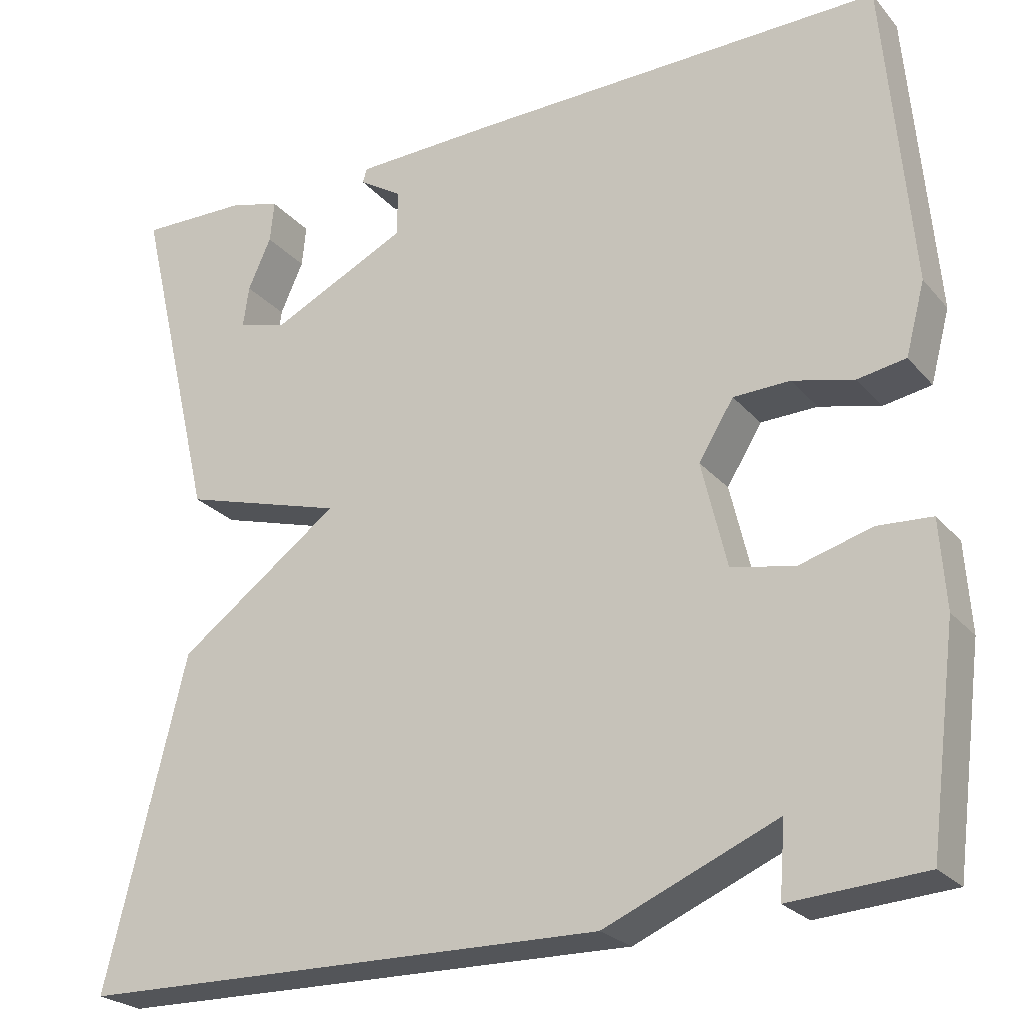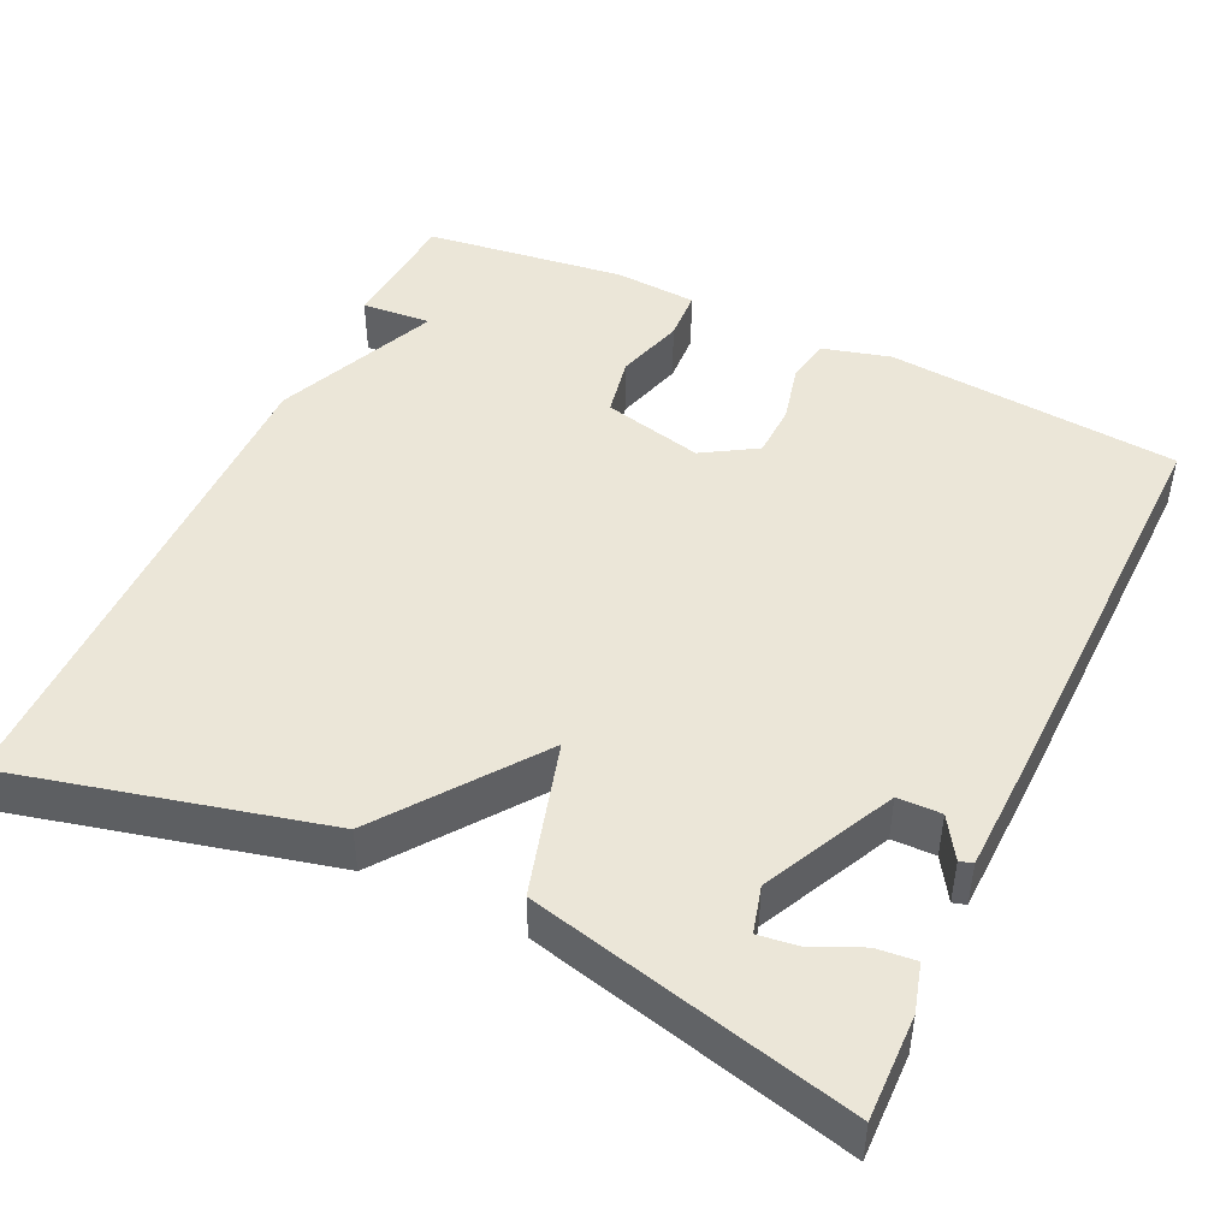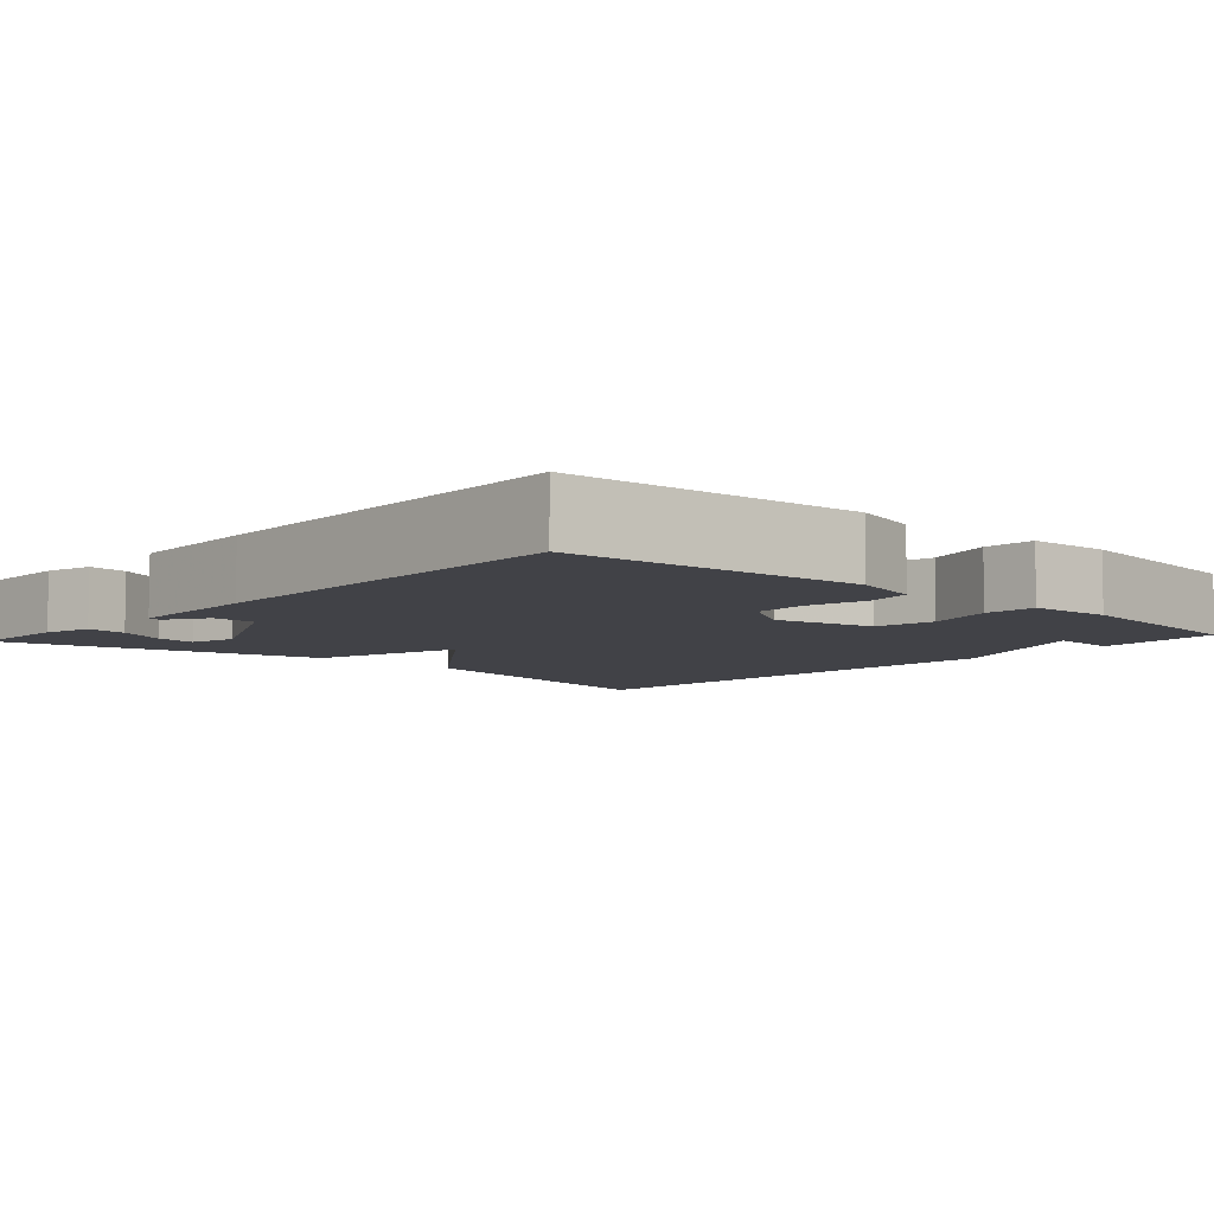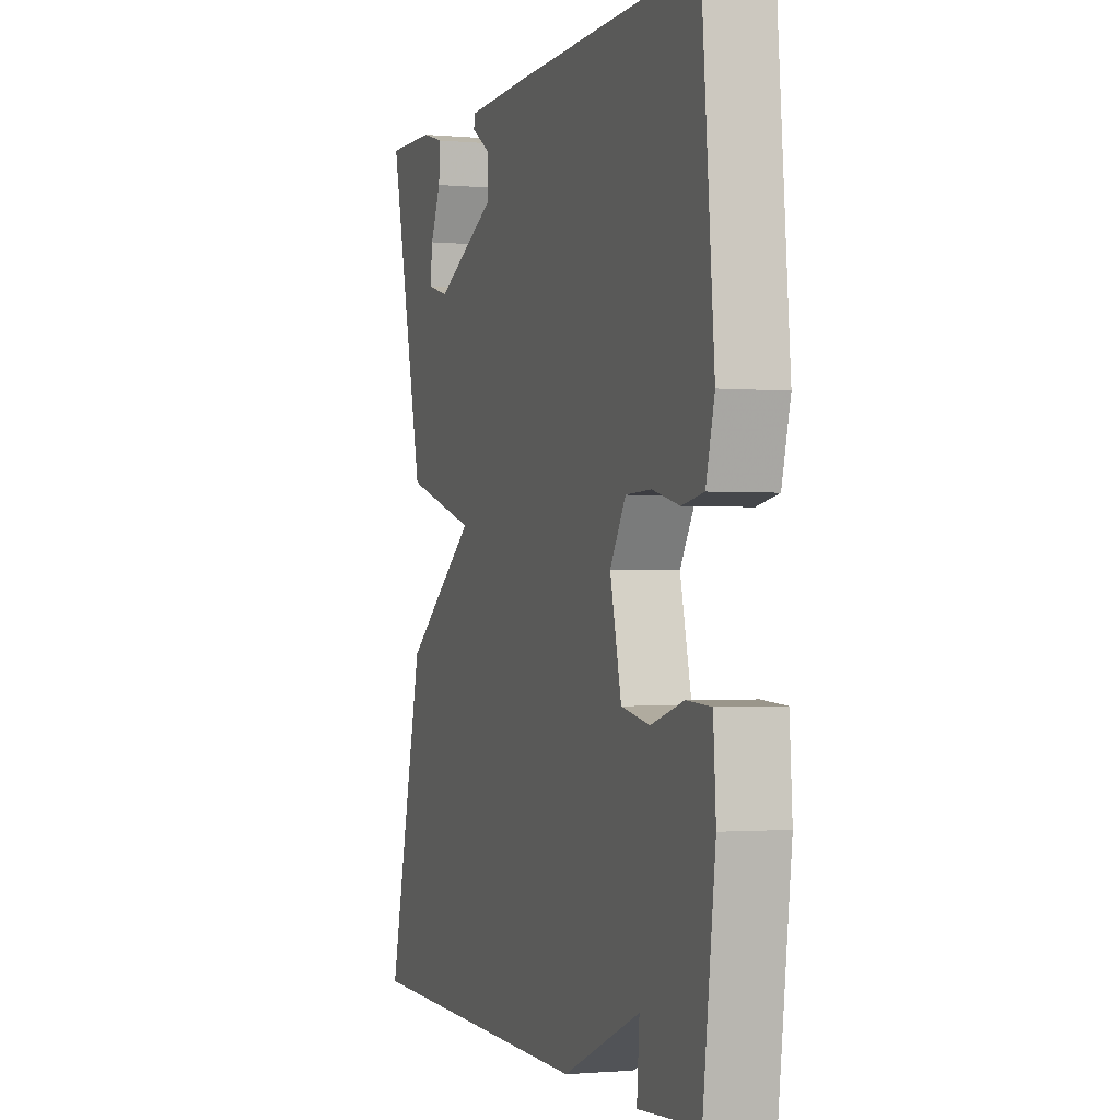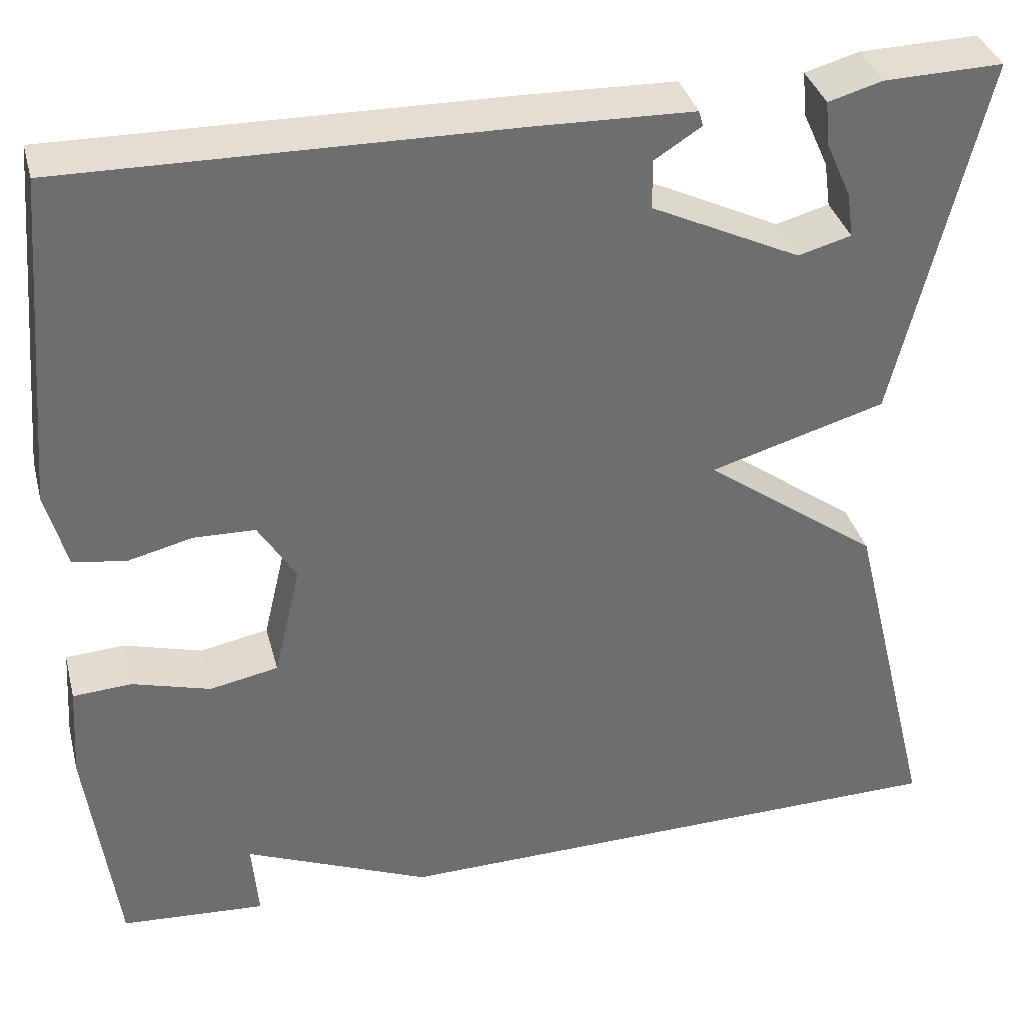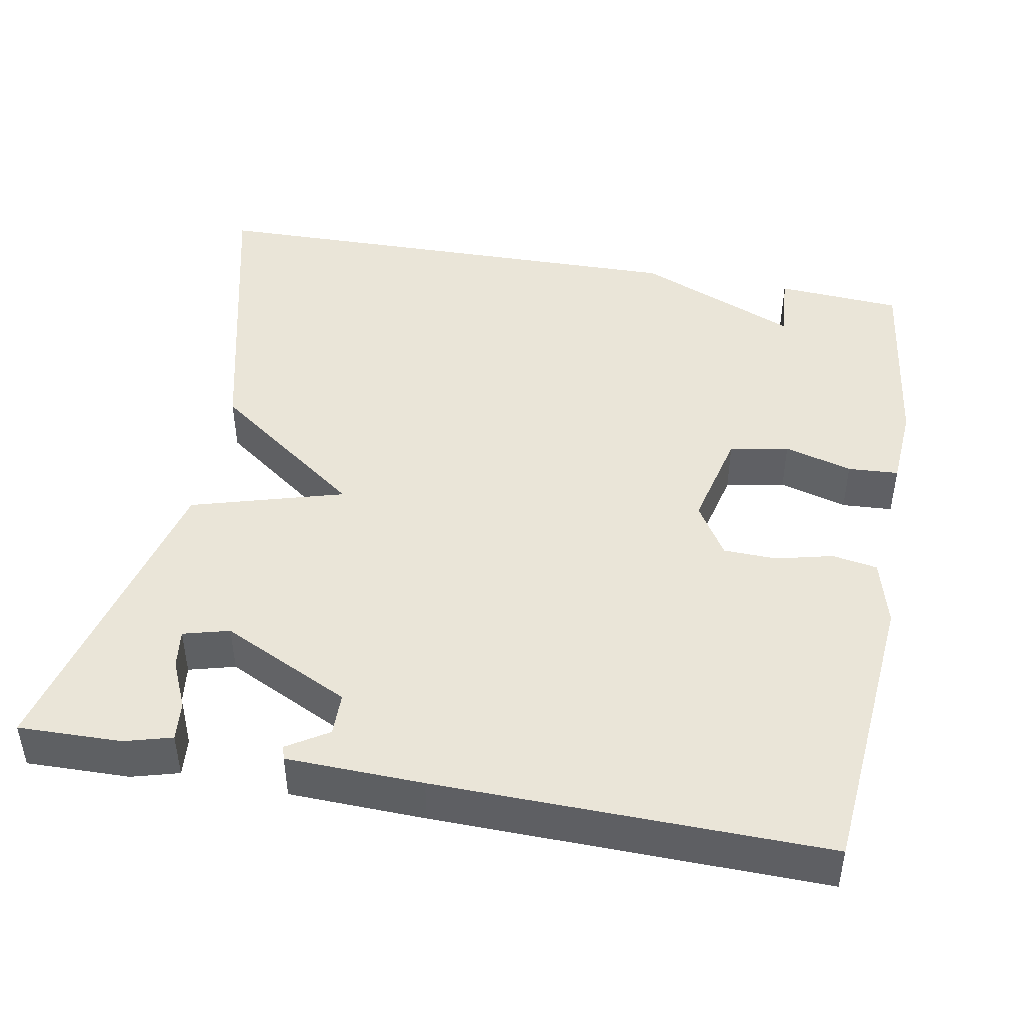
<metadata>
{"format":"obj","ext":"obj","renderer":"f3d","projection":"perspective","resolution":1024,"background":"white","views":[{"elev":-24.5,"azim":30.3,"up":"+Z"},{"elev":46.5,"azim":-64.6,"up":"+Y"},{"elev":-6.8,"azim":47.8,"up":"+Y"},{"elev":-1.3,"azim":71.4,"up":"+Z"},{"elev":36.0,"azim":165.7,"up":"+Z"},{"elev":45.2,"azim":10.5,"up":"+Y"}]}
</metadata>
<code>
v 0.5 0.07 -0.5
v 0.339 0.07 -0.511
v 0.346 0.07 -0.423
v 0.139 0.07 -0.511
v -0.5 0.07 -0.5
v -0.403 0.07 -0.106
v -0.208 0.07 0.037
v -0.403 0.07 0.094
v -0.5 0.07 0.5
v -0.368 0.07 0.497
v -0.308 0.07 0.48
v -0.313 0.07 0.43
v -0.341 0.07 0.368
v -0.348 0.07 0.318
v -0.289 0.07 0.302
v -0.124 0.07 0.382
v -0.123 0.07 0.437
v -0.175 0.07 0.47
v -0.17 0.07 0.487
v 0.004 0.07 0.492
v 0.5 0.07 0.5
v 0.532 0.07 0.128
v 0.509 0.07 0.042
v 0.451 0.07 0.032
v 0.378 0.07 0.05
v 0.31 0.07 0.048
v 0.268 0.07 -0.02
v 0.298 0.07 -0.147
v 0.374 0.07 -0.162
v 0.461 0.07 -0.137
v 0.526 0.07 -0.141
v 0.533 0.07 -0.246
v 0.5 0 -0.5
v 0.339 0 -0.511
v 0.346 0 -0.423
v 0.139 0 -0.511
v -0.5 0 -0.5
v -0.403 0 -0.106
v -0.208 0 0.037
v -0.403 0 0.094
v -0.5 0 0.5
v -0.368 0 0.497
v -0.308 0 0.48
v -0.313 0 0.43
v -0.341 0 0.368
v -0.348 0 0.318
v -0.289 0 0.302
v -0.124 0 0.382
v -0.123 0 0.437
v -0.175 0 0.47
v -0.17 0 0.487
v 0.004 0 0.492
v 0.5 0 0.5
v 0.532 0 0.128
v 0.509 0 0.042
v 0.451 0 0.032
v 0.378 0 0.05
v 0.31 0 0.048
v 0.268 0 -0.02
v 0.298 0 -0.147
v 0.374 0 -0.162
v 0.461 0 -0.137
v 0.526 0 -0.141
v 0.533 0 -0.246
f 1 2 3
f 32 1 3
f 31 32 3
f 30 31 3
f 29 30 3
f 4 5 6
f 3 4 6
f 29 3 6
f 28 29 6
f 27 28 6 7
f 26 27 7 8
f 25 26 8
f 23 24 25
f 22 23 25
f 21 22 25
f 20 21 25
f 19 20 25
f 17 18 19
f 17 19 25
f 16 17 25
f 15 16 25 8
f 11 12 13
f 10 11 13
f 9 10 13
f 9 13 14
f 8 9 14
f 8 14 15
f 35 34 33
f 35 33 64
f 35 64 63
f 35 63 62
f 35 62 61
f 38 37 36
f 38 36 35
f 38 35 61
f 38 61 60
f 39 38 60 59
f 40 39 59 58
f 40 58 57
f 57 56 55
f 57 55 54
f 57 54 53
f 57 53 52
f 57 52 51
f 51 50 49
f 57 51 49
f 57 49 48
f 40 57 48 47
f 45 44 43
f 45 43 42
f 45 42 41
f 46 45 41
f 46 41 40
f 47 46 40
f 1 33 34 2
f 2 34 35 3
f 3 35 36 4
f 4 36 37 5
f 5 37 38 6
f 6 38 39 7
f 7 39 40 8
f 8 40 41 9
f 9 41 42 10
f 10 42 43 11
f 11 43 44 12
f 12 44 45 13
f 13 45 46 14
f 14 46 47 15
f 15 47 48 16
f 16 48 49 17
f 17 49 50 18
f 18 50 51 19
f 19 51 52 20
f 20 52 53 21
f 21 53 54 22
f 22 54 55 23
f 23 55 56 24
f 24 56 57 25
f 25 57 58 26
f 26 58 59 27
f 27 59 60 28
f 28 60 61 29
f 29 61 62 30
f 30 62 63 31
f 31 63 64 32
f 32 64 33 1

</code>
